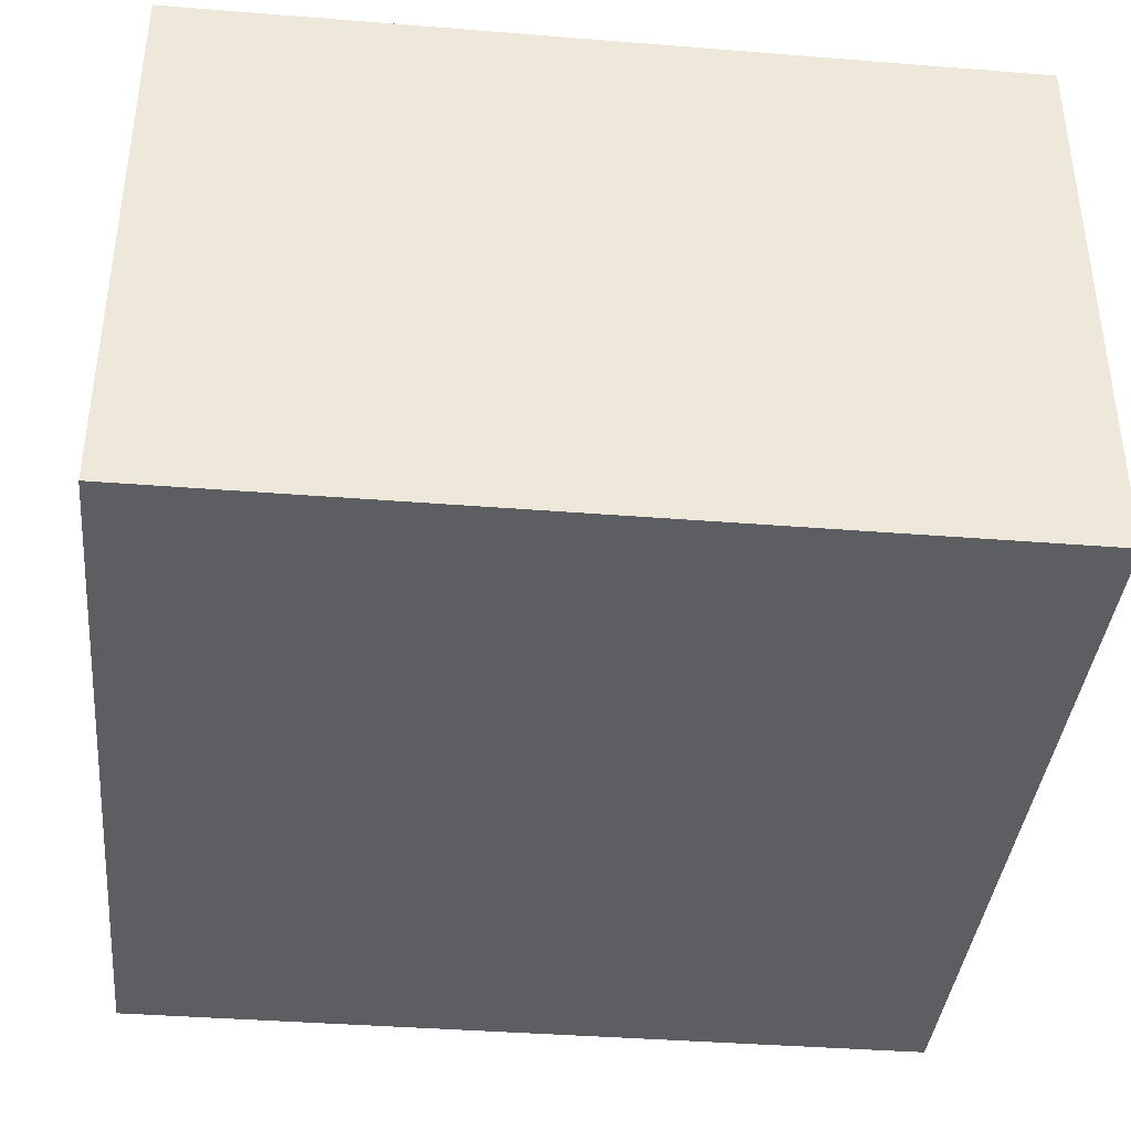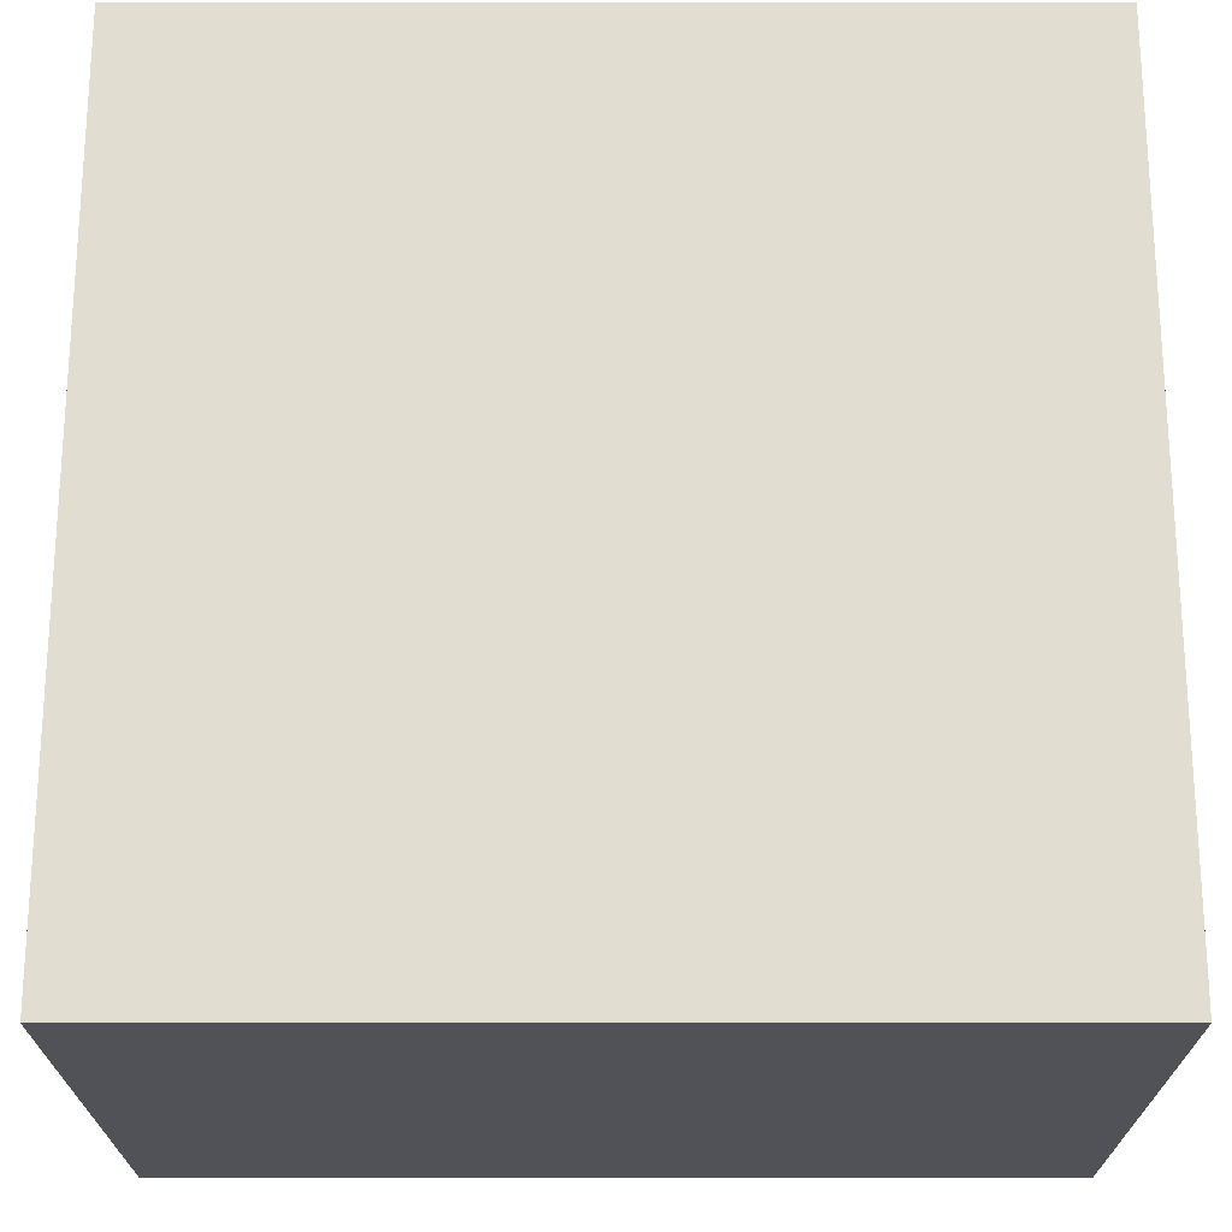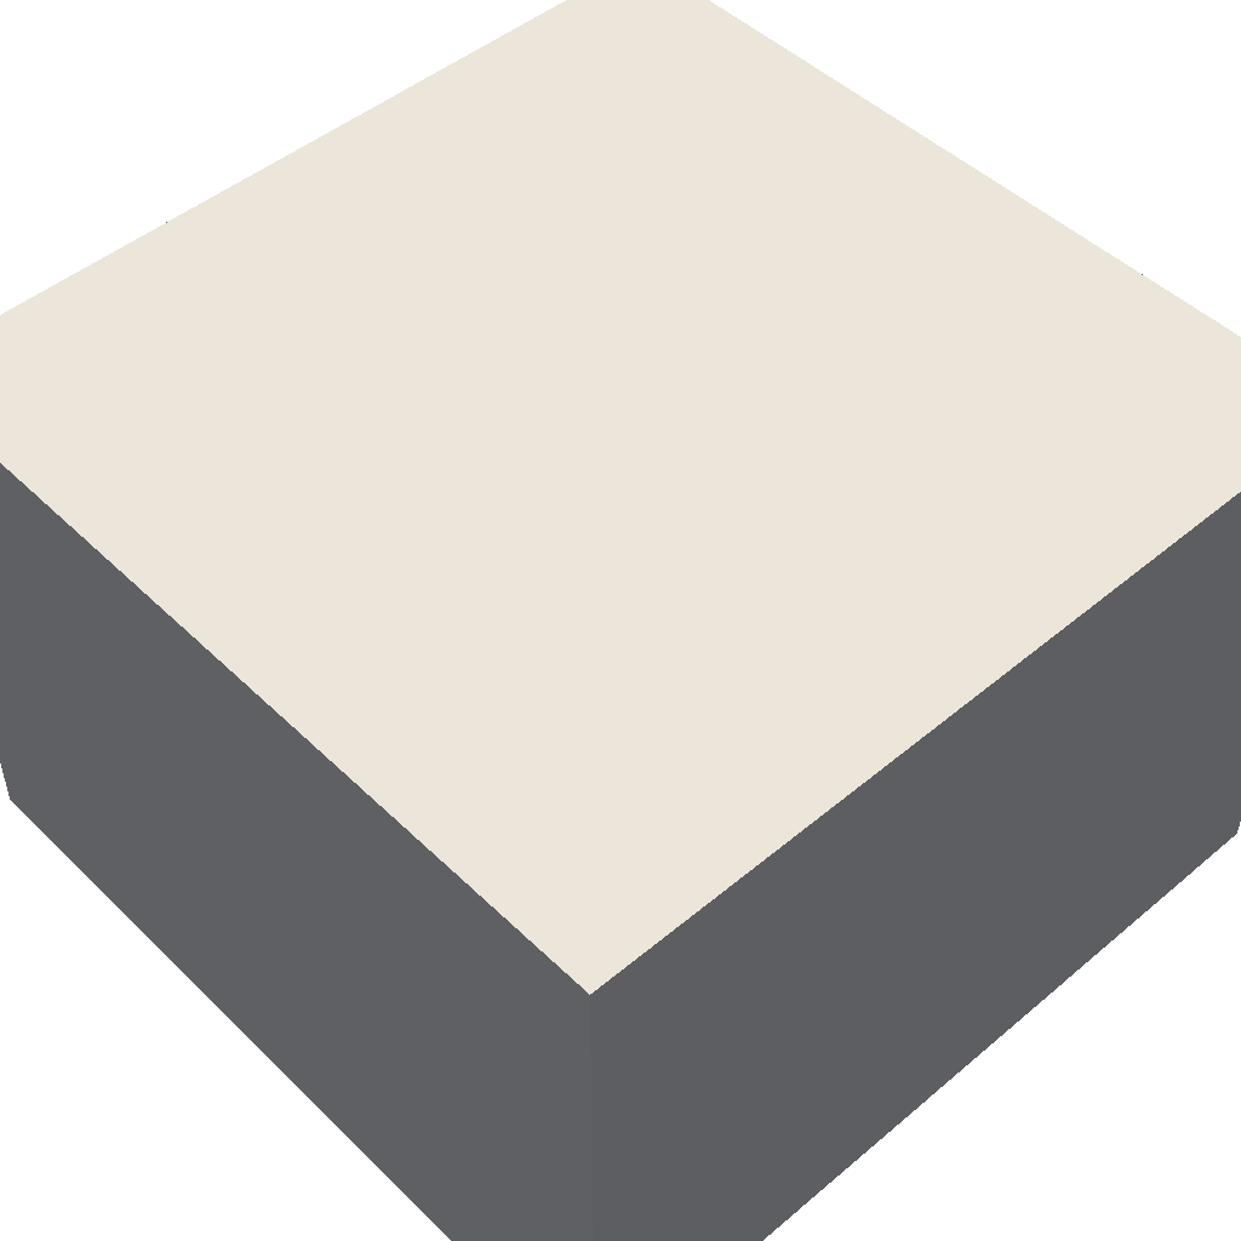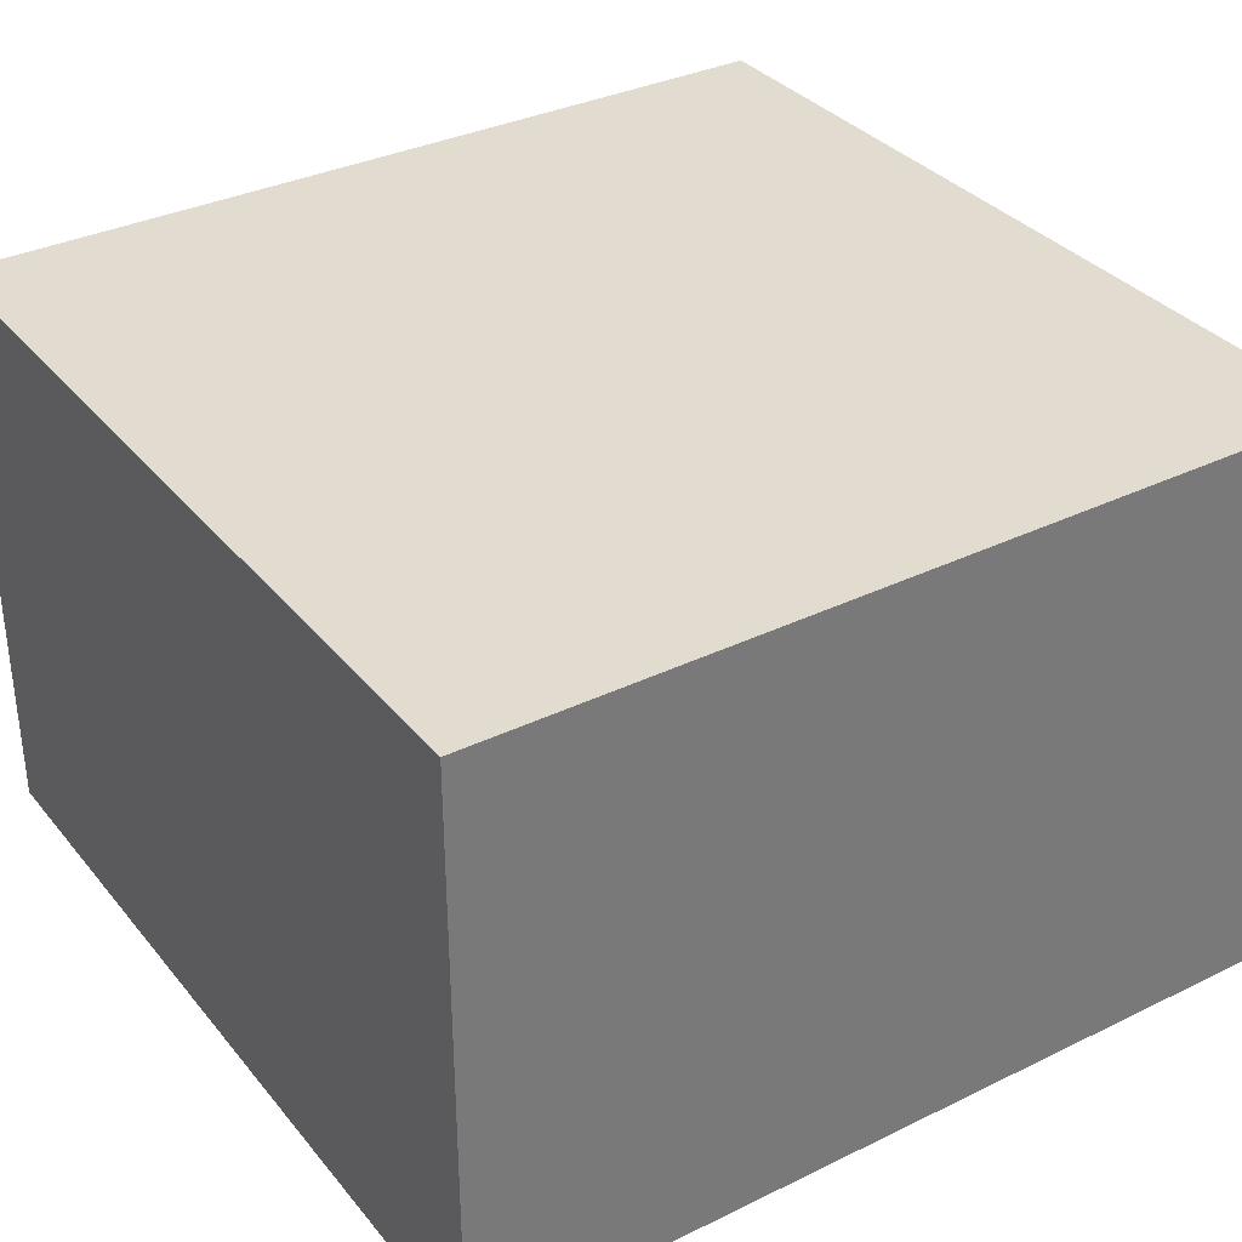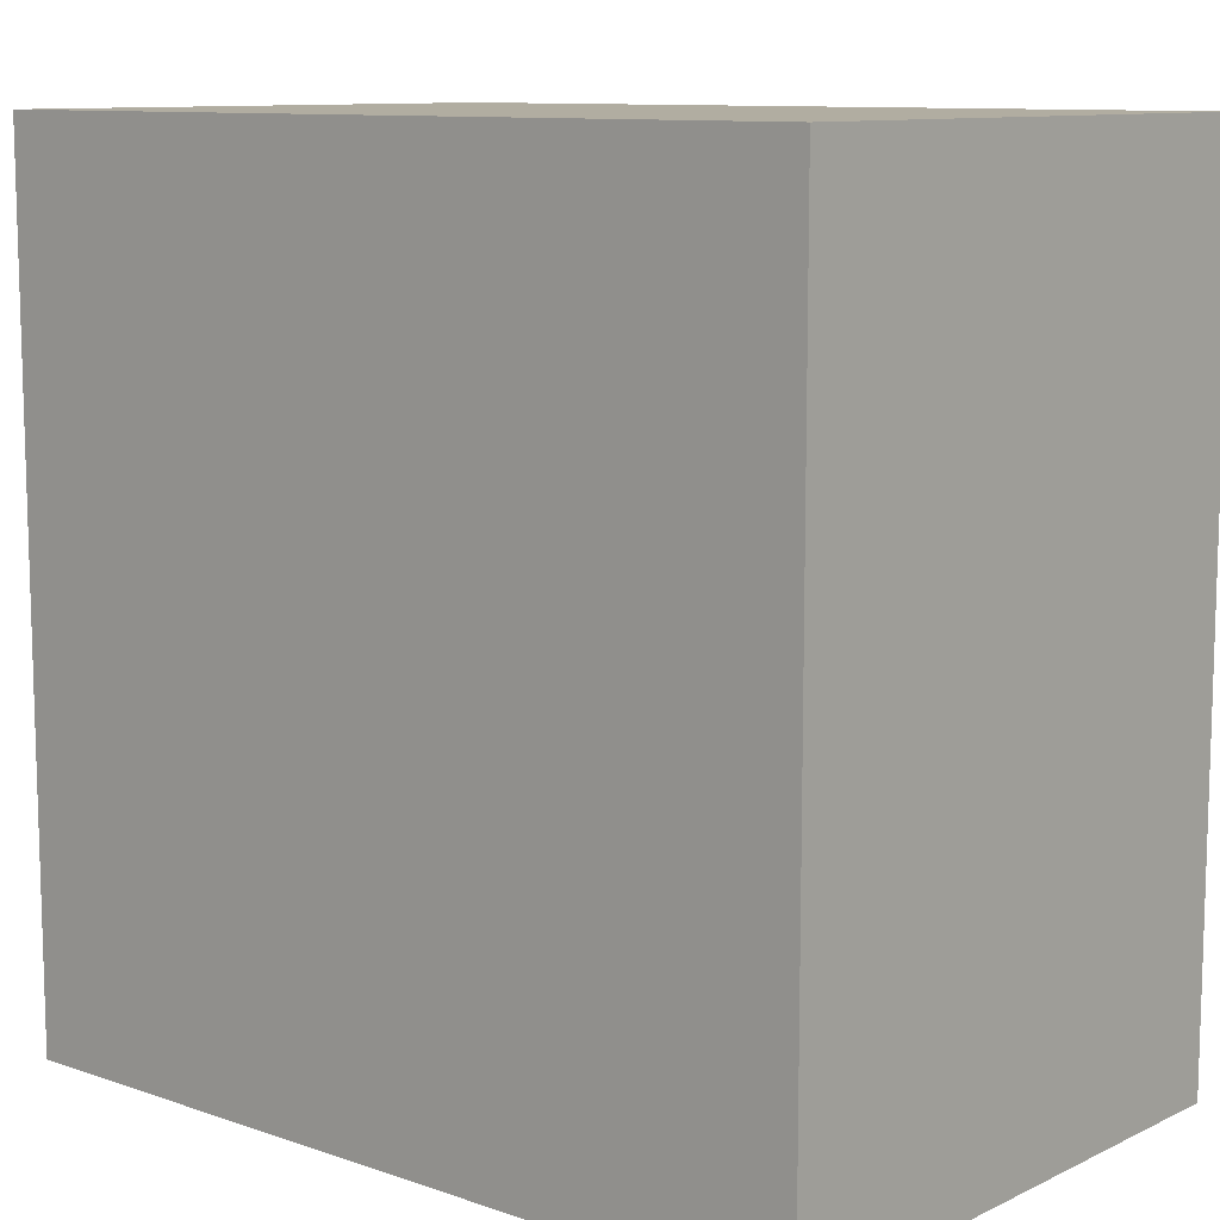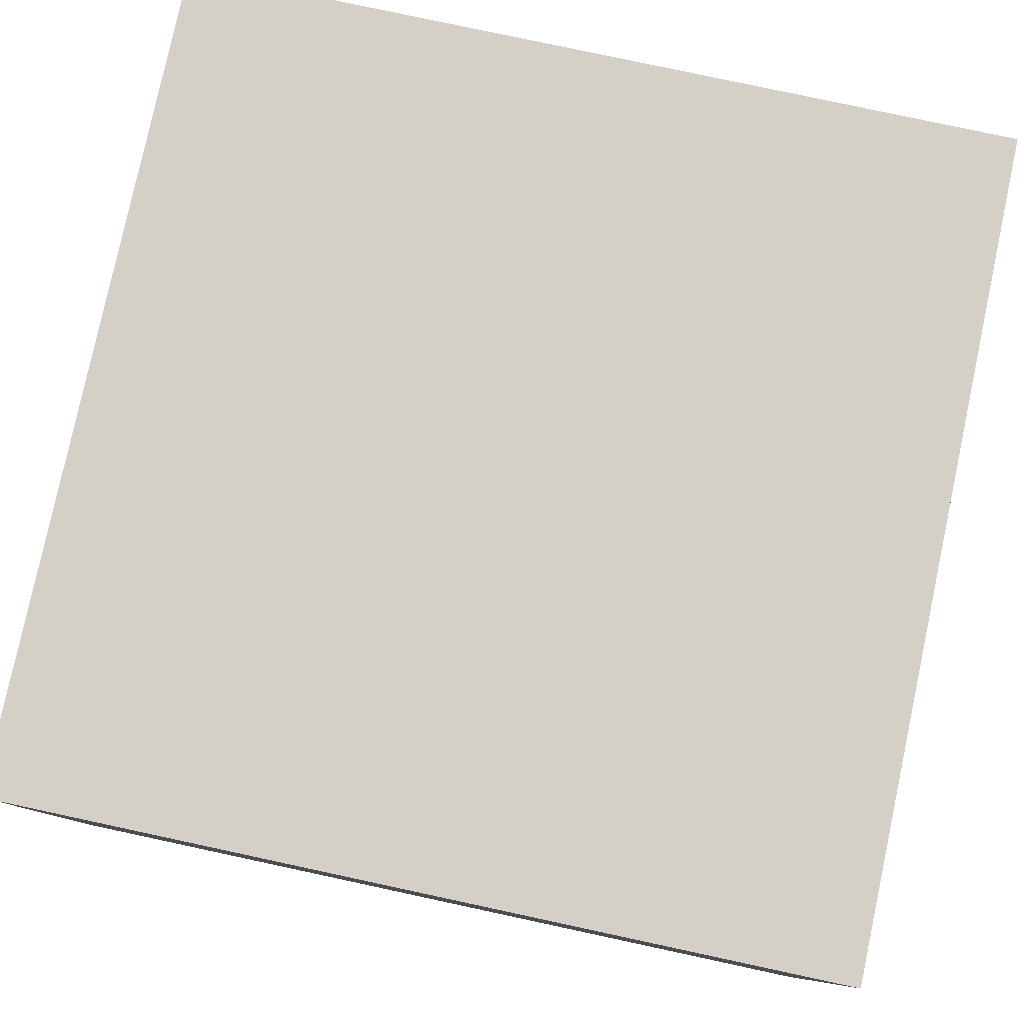
<metadata>
{"format":"obj","ext":"obj","renderer":"f3d","projection":"perspective","resolution":1024,"background":"white","views":[{"elev":-38.8,"azim":-95.7,"up":"+Y"},{"elev":-21.4,"azim":-180.0,"up":"+Z"},{"elev":48.4,"azim":47.0,"up":"+Y"},{"elev":34.2,"azim":-123.3,"up":"+Y"},{"elev":10.4,"azim":-139.4,"up":"+Z"},{"elev":79.9,"azim":-167.9,"up":"+Y"}]}
</metadata>
<code>
v  -25.3 0 -27.01
v  -25.3 0 26.32
v  28.03 0 26.32
v  28.03 0 -27.01
v  -25.3 -36.24 -27.01
v  28.03 -36.24 -27.01
v  28.03 -36.24 26.32
v  -25.3 -36.24 26.32
g Box001
f 1 2 3
f 3 4 1
f 5 6 7
f 7 8 5
f 1 4 6
f 6 5 1
f 4 3 7
f 7 6 4
f 3 2 8
f 8 7 3
f 2 1 5
f 5 8 2

</code>
